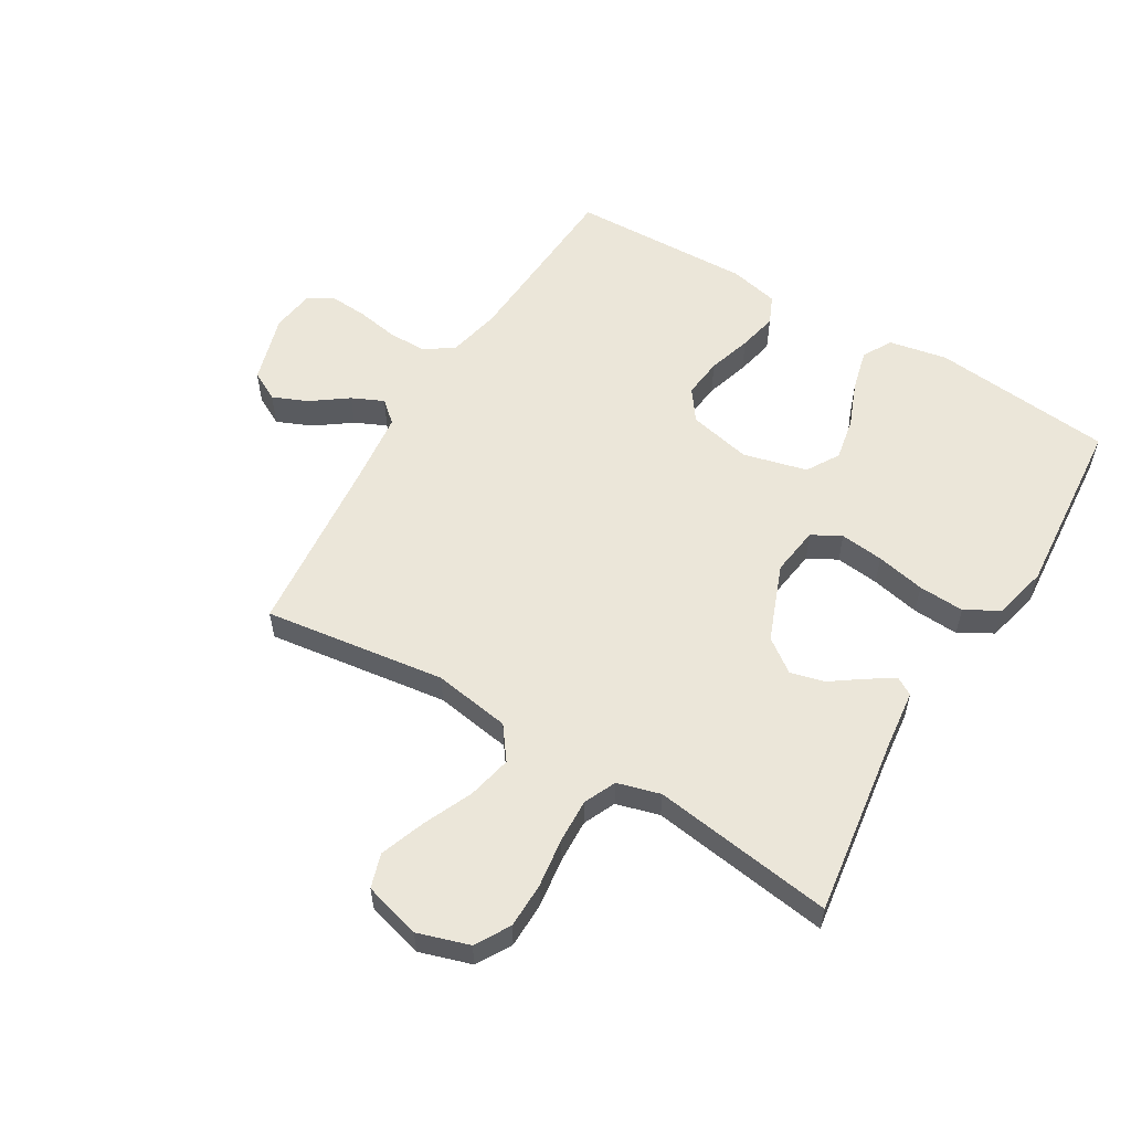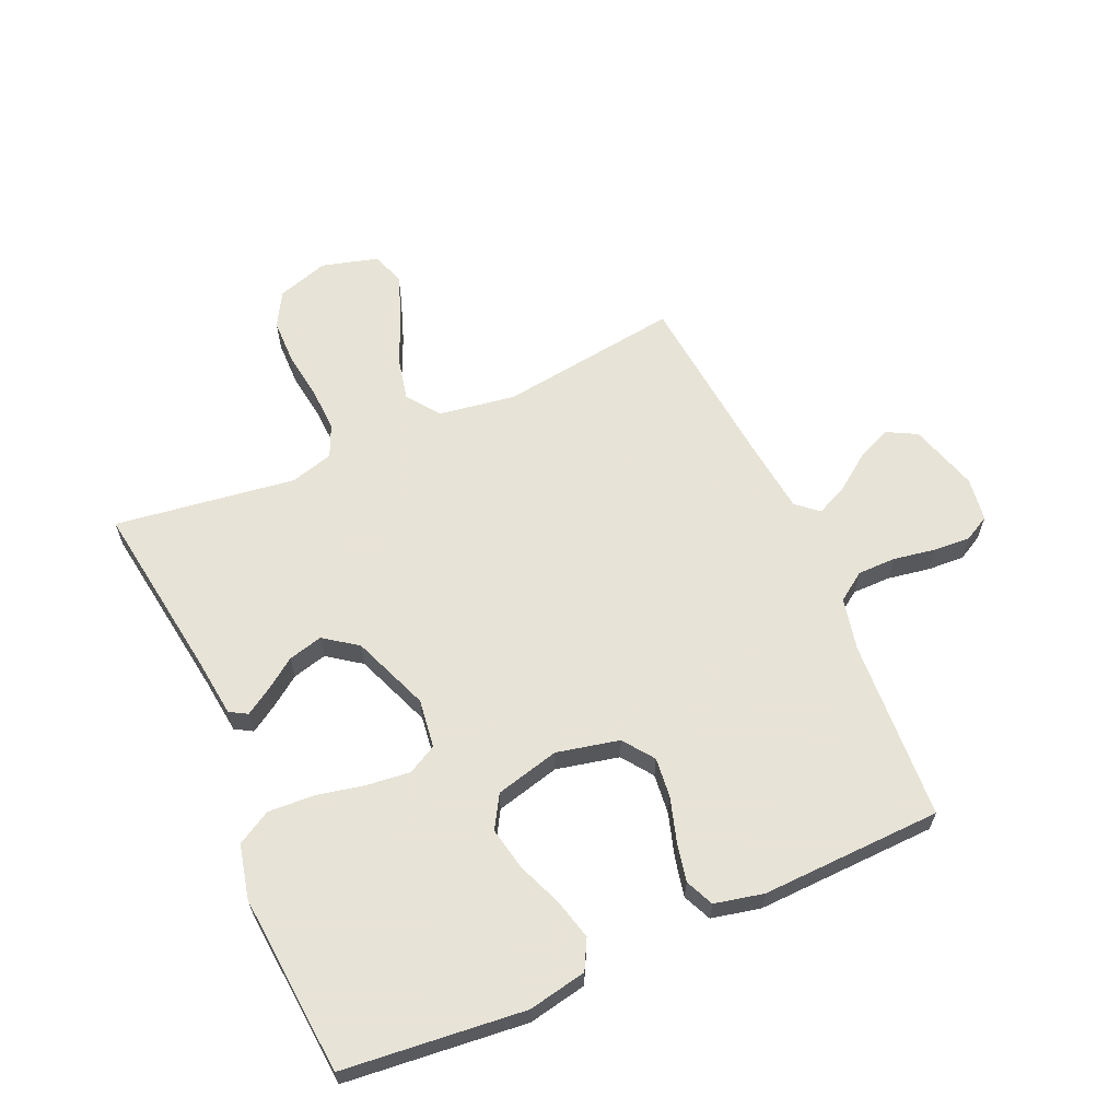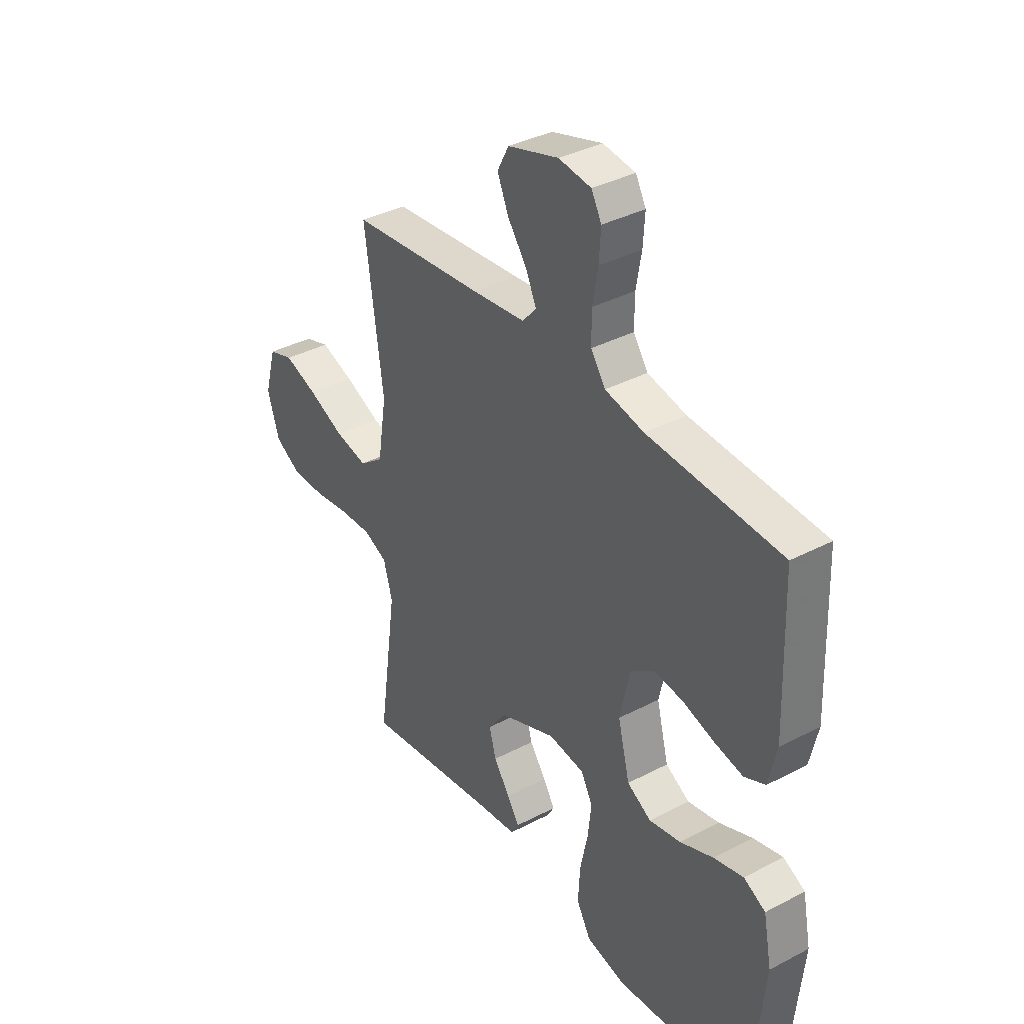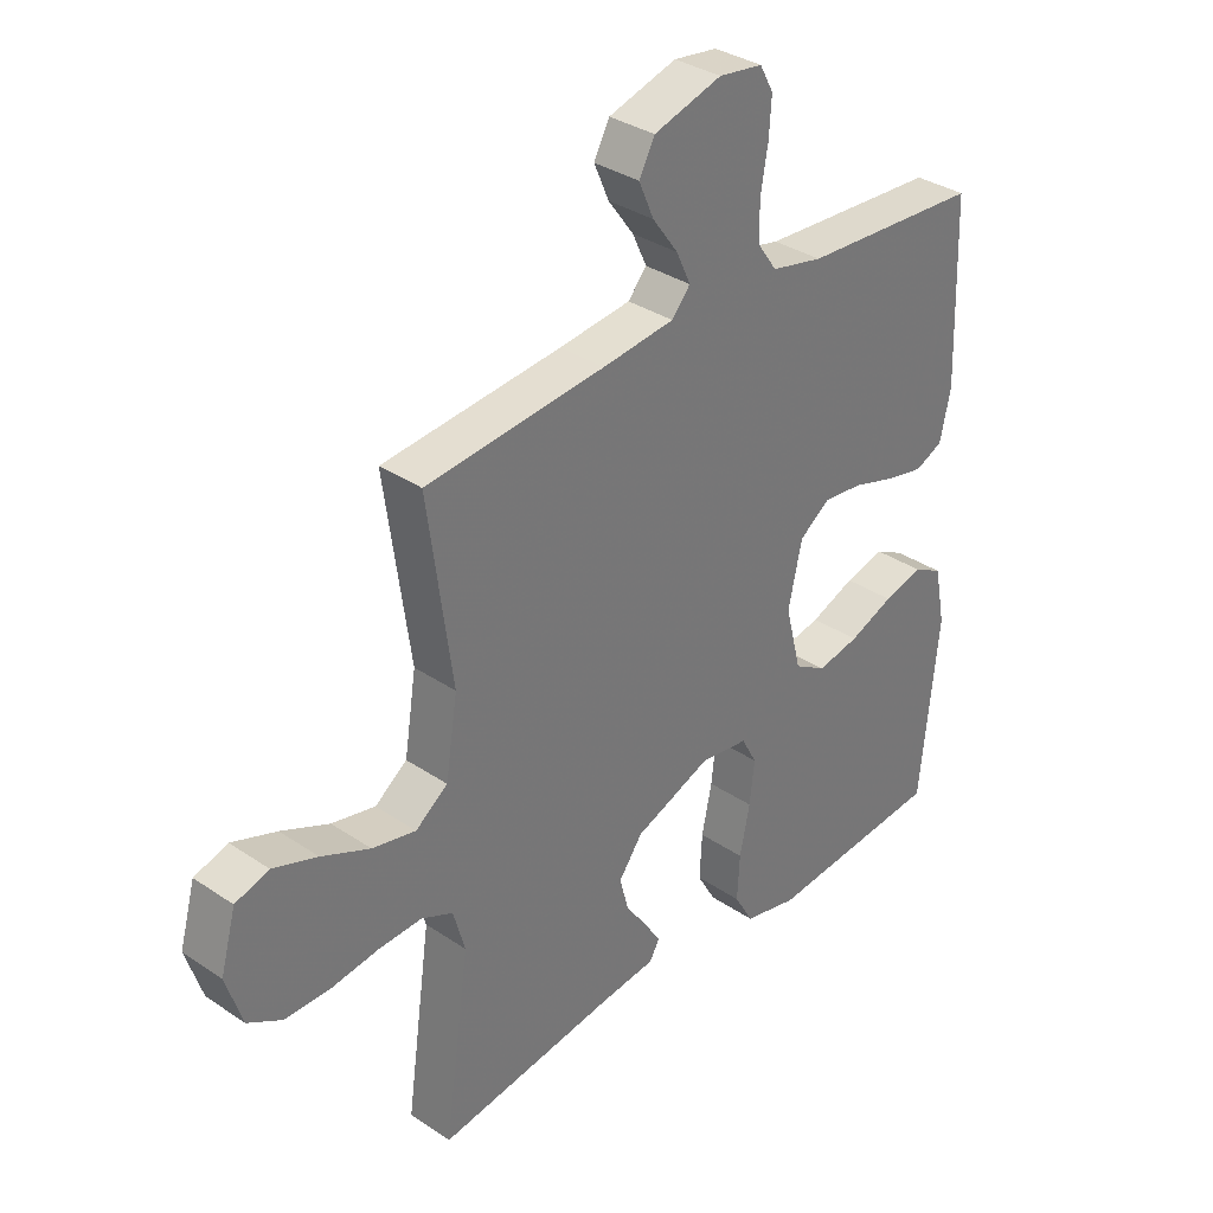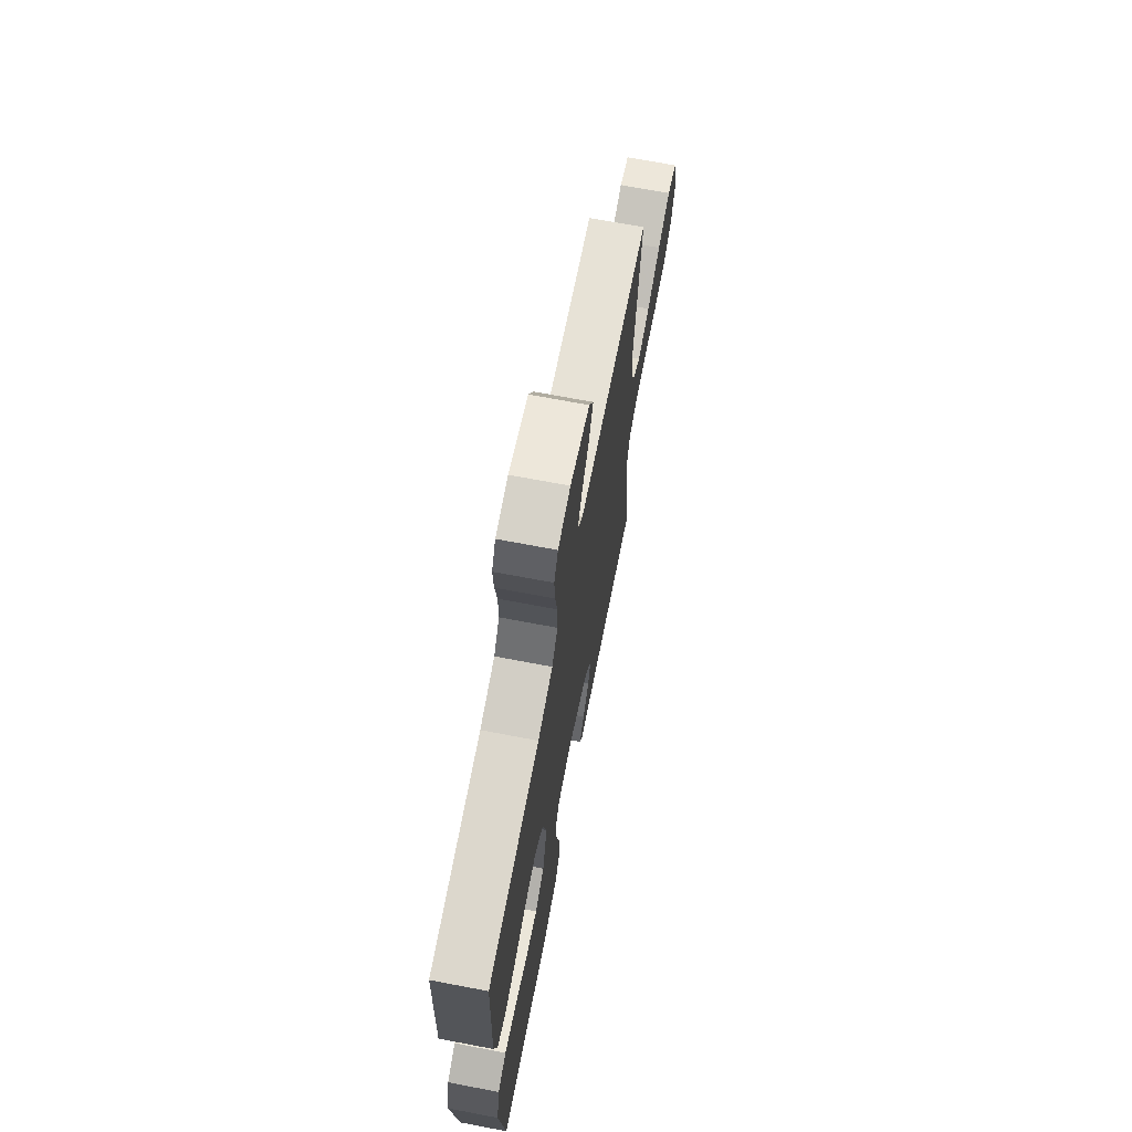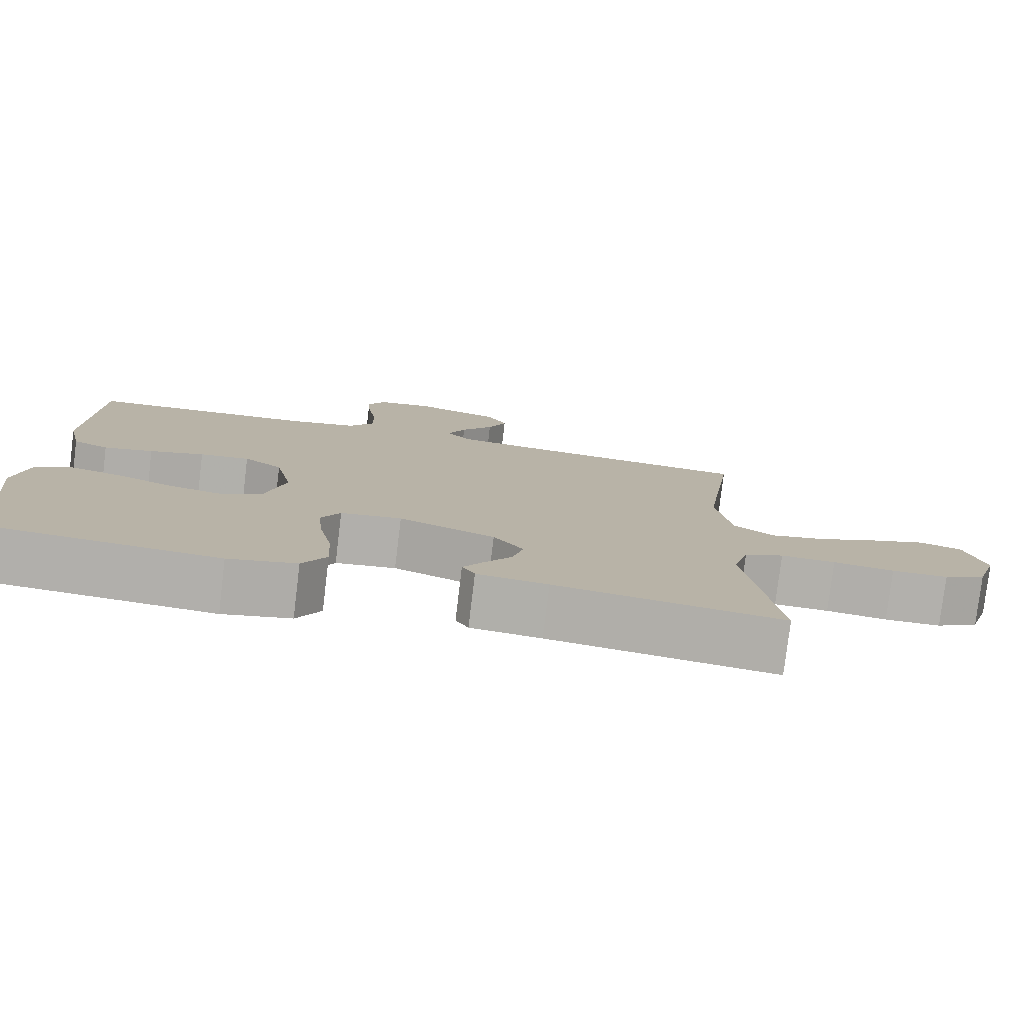
<metadata>
{"format":"obj","ext":"obj","renderer":"f3d","projection":"perspective","resolution":1024,"background":"white","views":[{"elev":56.7,"azim":121.0,"up":"+Y"},{"elev":62.6,"azim":-113.9,"up":"+Y"},{"elev":36.8,"azim":-124.2,"up":"+Z"},{"elev":34.1,"azim":132.4,"up":"+Z"},{"elev":69.4,"azim":-79.2,"up":"+Z"},{"elev":-78.7,"azim":-6.9,"up":"+Z"}]}
</metadata>
<code>
v -0.5 0.07 0.5
v -0.2 0.07 0.518
v -0.113 0.07 0.537
v -0.08 0.07 0.584
v -0.08 0.07 0.648
v -0.092 0.07 0.717
v -0.096 0.07 0.779
v -0.073 0.07 0.821
v 0 0.07 0.831
v 0.114 0.07 0.797
v 0.14 0.07 0.748
v 0.115 0.07 0.69
v 0.072 0.07 0.631
v 0.048 0.07 0.579
v 0.079 0.07 0.543
v 0.2 0.07 0.529
v 0.5 0.07 0.5
v 0.459 0.07 0.2
v 0.479 0.07 0.073
v 0.533 0.07 0.033
v 0.606 0.07 0.049
v 0.687 0.07 0.085
v 0.762 0.07 0.112
v 0.818 0.07 0.094
v 0.844 0.07 0
v 0.817 0.07 -0.085
v 0.76 0.07 -0.118
v 0.685 0.07 -0.119
v 0.604 0.07 -0.108
v 0.531 0.07 -0.105
v 0.478 0.07 -0.129
v 0.458 0.07 -0.2
v 0.5 0.07 -0.5
v 0.2 0.07 -0.457
v 0.106 0.07 -0.446
v 0.089 0.07 -0.417
v 0.116 0.07 -0.374
v 0.153 0.07 -0.322
v 0.168 0.07 -0.265
v 0.128 0.07 -0.21
v 0 0.07 -0.16
v -0.081 0.07 -0.171
v -0.107 0.07 -0.219
v -0.099 0.07 -0.291
v -0.082 0.07 -0.372
v -0.078 0.07 -0.448
v -0.11 0.07 -0.504
v -0.2 0.07 -0.525
v -0.5 0.07 -0.5
v -0.53 0.07 -0.2
v -0.511 0.07 -0.103
v -0.462 0.07 -0.077
v -0.395 0.07 -0.094
v -0.32 0.07 -0.124
v -0.249 0.07 -0.138
v -0.195 0.07 -0.106
v -0.168 0.07 0
v -0.191 0.07 0.104
v -0.242 0.07 0.141
v -0.308 0.07 0.134
v -0.38 0.07 0.112
v -0.445 0.07 0.098
v -0.492 0.07 0.119
v -0.51 0.07 0.2
v -0.5 0 0.5
v -0.2 0 0.518
v -0.113 0 0.537
v -0.08 0 0.584
v -0.08 0 0.648
v -0.092 0 0.717
v -0.096 0 0.779
v -0.073 0 0.821
v 0 0 0.831
v 0.114 0 0.797
v 0.14 0 0.748
v 0.115 0 0.69
v 0.072 0 0.631
v 0.048 0 0.579
v 0.079 0 0.543
v 0.2 0 0.529
v 0.5 0 0.5
v 0.459 0 0.2
v 0.479 0 0.073
v 0.533 0 0.033
v 0.606 0 0.049
v 0.687 0 0.085
v 0.762 0 0.112
v 0.818 0 0.094
v 0.844 0 0
v 0.817 0 -0.085
v 0.76 0 -0.118
v 0.685 0 -0.119
v 0.604 0 -0.108
v 0.531 0 -0.105
v 0.478 0 -0.129
v 0.458 0 -0.2
v 0.5 0 -0.5
v 0.2 0 -0.457
v 0.106 0 -0.446
v 0.089 0 -0.417
v 0.116 0 -0.374
v 0.153 0 -0.322
v 0.168 0 -0.265
v 0.128 0 -0.21
v 0 0 -0.16
v -0.081 0 -0.171
v -0.107 0 -0.219
v -0.099 0 -0.291
v -0.082 0 -0.372
v -0.078 0 -0.448
v -0.11 0 -0.504
v -0.2 0 -0.525
v -0.5 0 -0.5
v -0.53 0 -0.2
v -0.511 0 -0.103
v -0.462 0 -0.077
v -0.395 0 -0.094
v -0.32 0 -0.124
v -0.249 0 -0.138
v -0.195 0 -0.106
v -0.168 0 0
v -0.191 0 0.104
v -0.242 0 0.141
v -0.308 0 0.134
v -0.38 0 0.112
v -0.445 0 0.098
v -0.492 0 0.119
v -0.51 0 0.2
f 63 64 1 2
f 60 61 62 63
f 59 60 63 2
f 58 59 2 3
f 57 58 3 4
f 51 52 53 54
f 51 54 55
f 50 51 55
f 49 50 55
f 48 49 55 56
f 44 45 46 47
f 43 44 47 48
f 35 36 37 38
f 34 35 38
f 32 33 34 38
f 31 32 38 39
f 30 31 39 40
f 26 27 28 29
f 26 29 30
f 25 26 30
f 21 22 23 24
f 20 21 24 25
f 16 17 18
f 15 16 18 19
f 14 15 19
f 10 11 12 13
f 10 13 14
f 9 10 14
f 8 9 14
f 5 6 7 8
f 4 5 8 14
f 57 4 14 19
f 43 48 56 57
f 42 43 57
f 41 42 57 19
f 20 25 30 40
f 19 20 40 41
f 66 65 128 127
f 127 126 125 124
f 66 127 124 123
f 67 66 123 122
f 68 67 122 121
f 118 117 116 115
f 119 118 115
f 119 115 114
f 119 114 113
f 120 119 113 112
f 111 110 109 108
f 112 111 108 107
f 102 101 100 99
f 102 99 98
f 102 98 97 96
f 103 102 96 95
f 104 103 95 94
f 93 92 91 90
f 94 93 90
f 94 90 89
f 88 87 86 85
f 89 88 85 84
f 82 81 80
f 83 82 80 79
f 83 79 78
f 77 76 75 74
f 78 77 74
f 78 74 73
f 78 73 72
f 72 71 70 69
f 78 72 69 68
f 83 78 68 121
f 121 120 112 107
f 121 107 106
f 83 121 106 105
f 104 94 89 84
f 105 104 84 83
f 1 65 66 2
f 2 66 67 3
f 3 67 68 4
f 4 68 69 5
f 5 69 70 6
f 6 70 71 7
f 7 71 72 8
f 8 72 73 9
f 9 73 74 10
f 10 74 75 11
f 11 75 76 12
f 12 76 77 13
f 13 77 78 14
f 14 78 79 15
f 15 79 80 16
f 16 80 81 17
f 17 81 82 18
f 18 82 83 19
f 19 83 84 20
f 20 84 85 21
f 21 85 86 22
f 22 86 87 23
f 23 87 88 24
f 24 88 89 25
f 25 89 90 26
f 26 90 91 27
f 27 91 92 28
f 28 92 93 29
f 29 93 94 30
f 30 94 95 31
f 31 95 96 32
f 32 96 97 33
f 33 97 98 34
f 34 98 99 35
f 35 99 100 36
f 36 100 101 37
f 37 101 102 38
f 38 102 103 39
f 39 103 104 40
f 40 104 105 41
f 41 105 106 42
f 42 106 107 43
f 43 107 108 44
f 44 108 109 45
f 45 109 110 46
f 46 110 111 47
f 47 111 112 48
f 48 112 113 49
f 49 113 114 50
f 50 114 115 51
f 51 115 116 52
f 52 116 117 53
f 53 117 118 54
f 54 118 119 55
f 55 119 120 56
f 56 120 121 57
f 57 121 122 58
f 58 122 123 59
f 59 123 124 60
f 60 124 125 61
f 61 125 126 62
f 62 126 127 63
f 63 127 128 64
f 64 128 65 1

</code>
